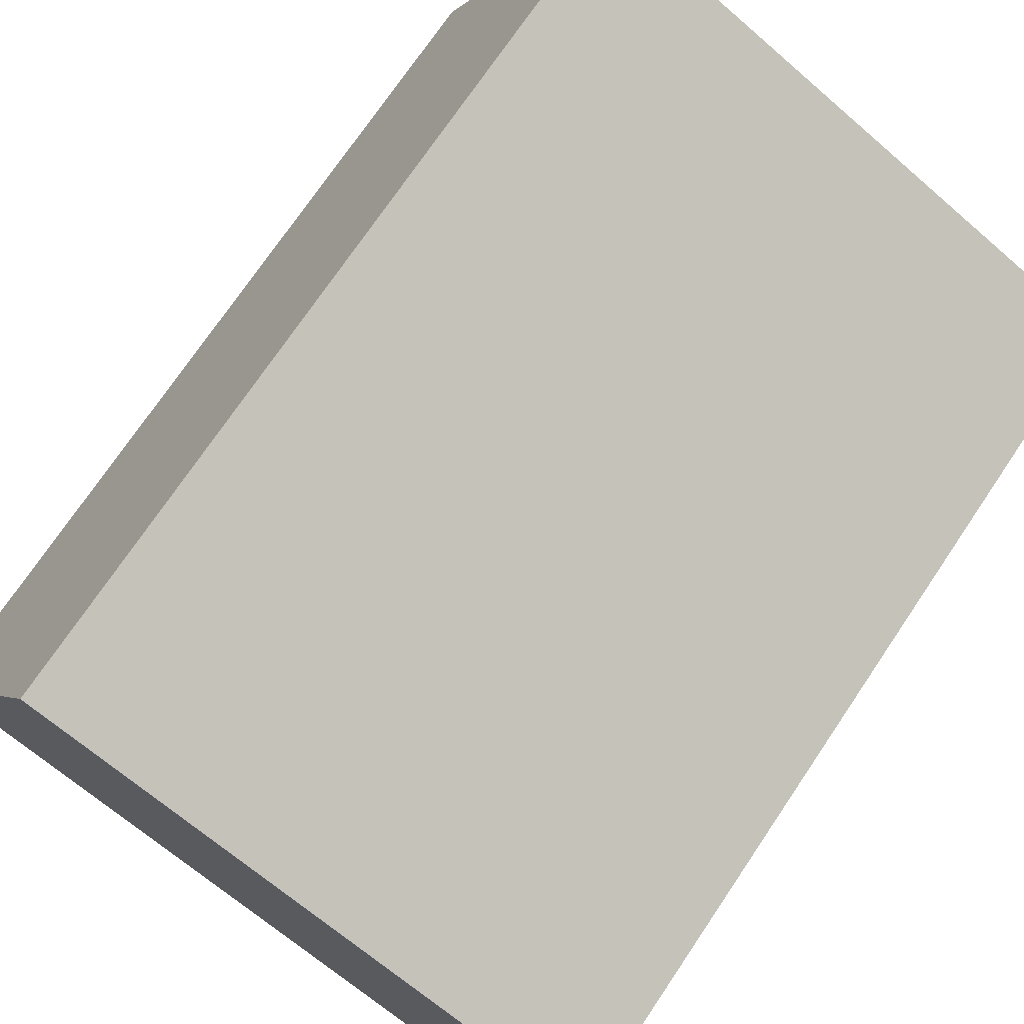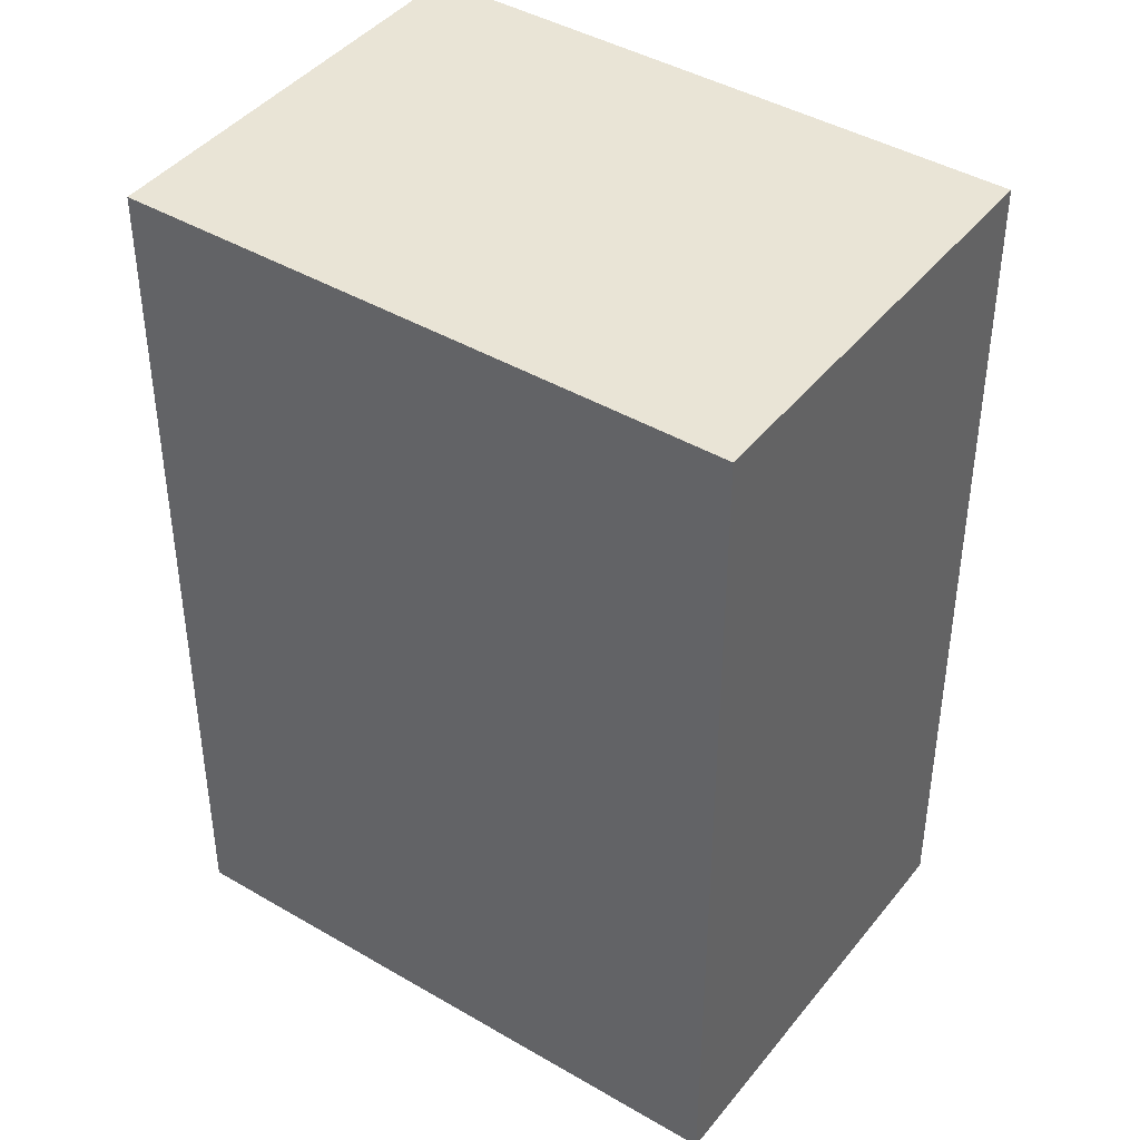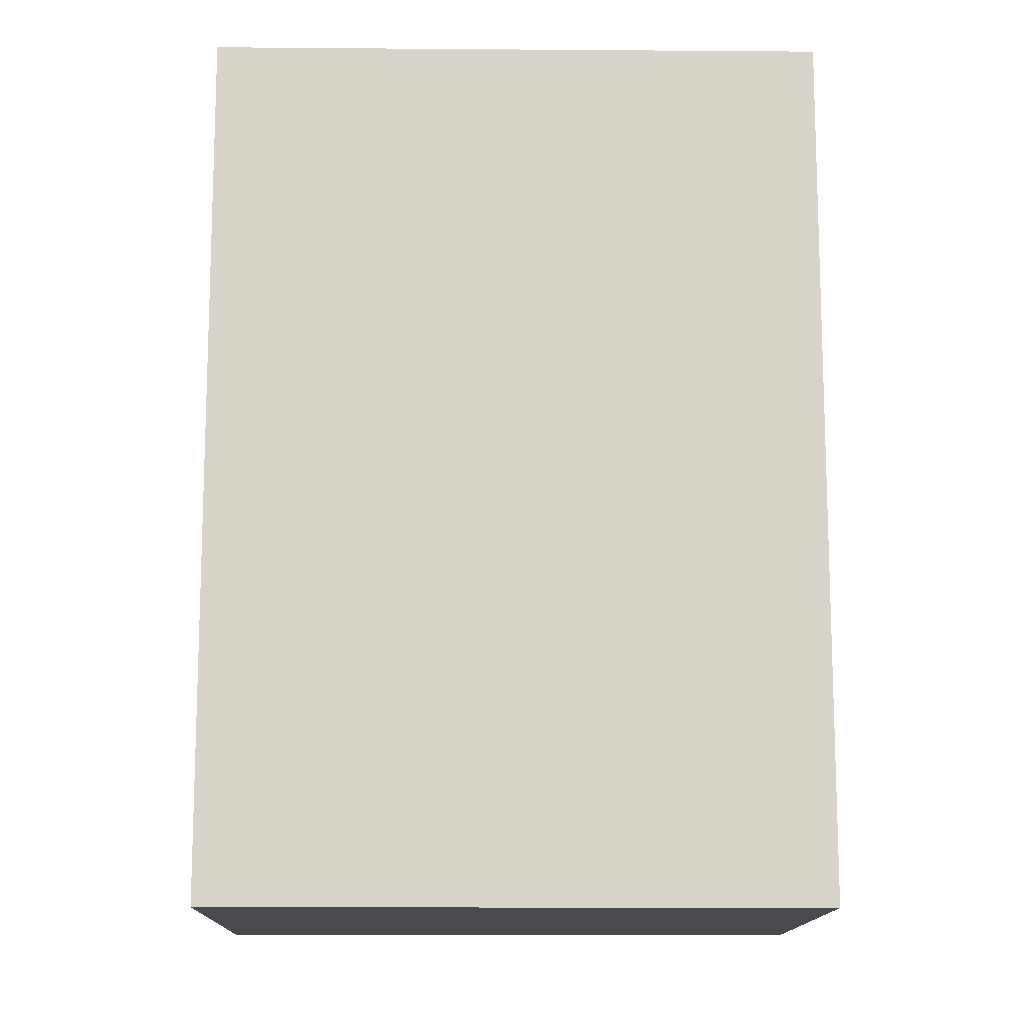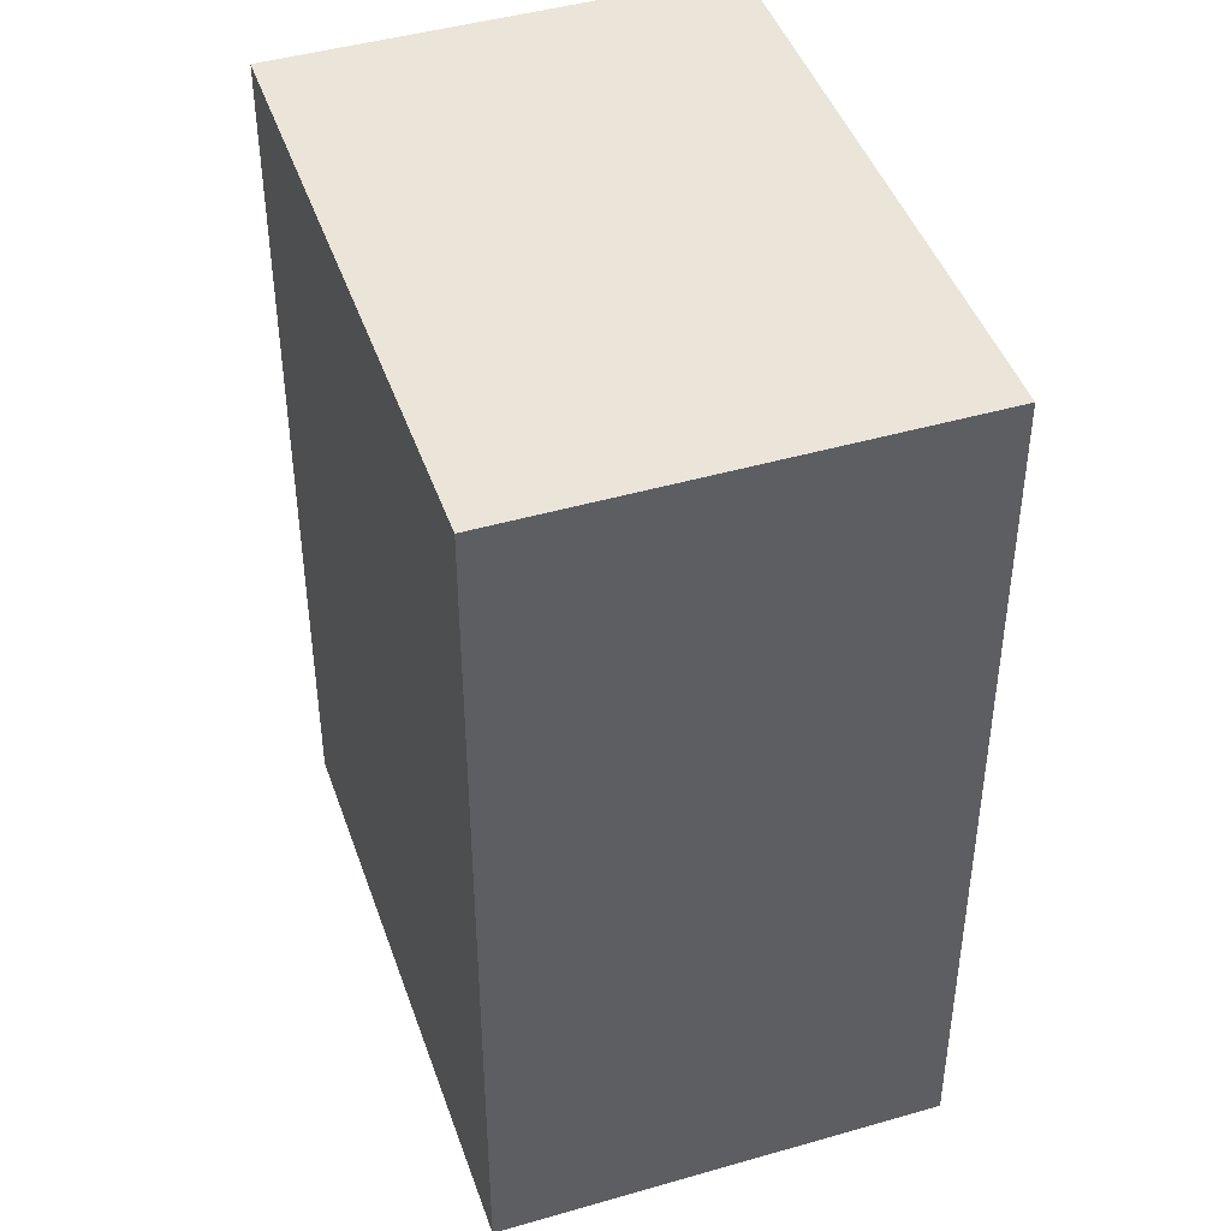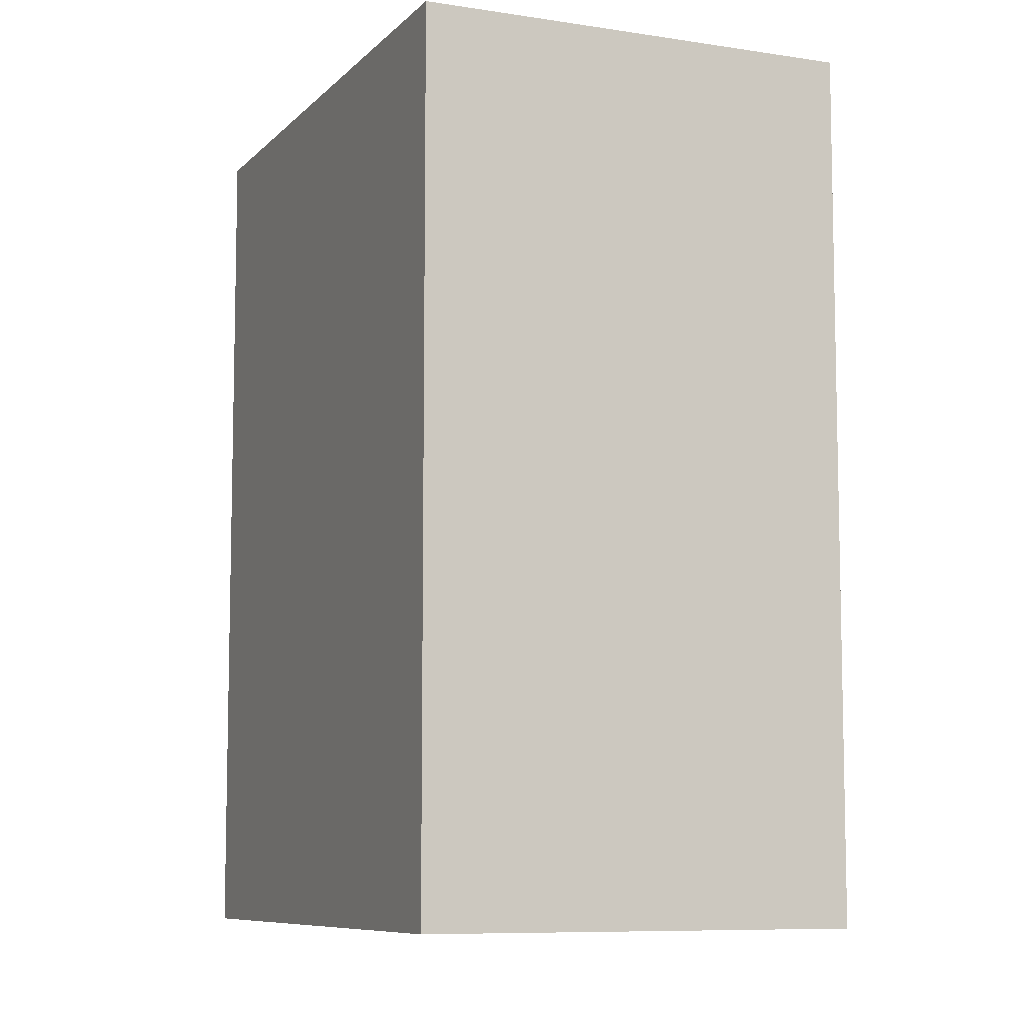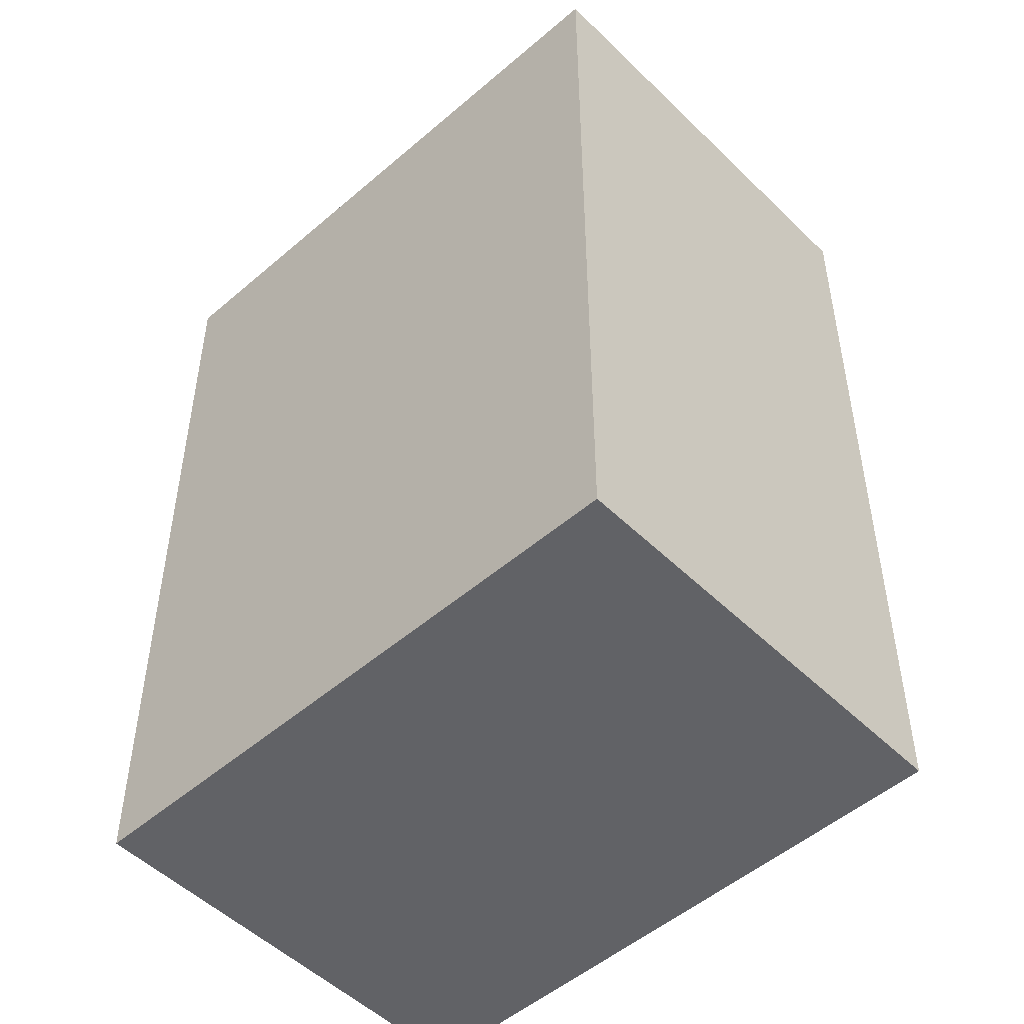
<metadata>
{"format":"obj","ext":"obj","renderer":"f3d","projection":"perspective","resolution":1024,"background":"white","views":[{"elev":73.4,"azim":-146.0,"up":"+Z"},{"elev":42.4,"azim":10.8,"up":"+Y"},{"elev":-13.4,"azim":154.7,"up":"+Y"},{"elev":44.6,"azim":-132.9,"up":"+Y"},{"elev":-8.3,"azim":42.3,"up":"+Y"},{"elev":-50.7,"azim":19.0,"up":"+Y"}]}
</metadata>
<code>
v  2.74 13.11 -6.071
v  8.394 13.11 3.788
v  11.13 13.11 -2.283
v  8.106 13.11 3.658
v  0 13.11 8.029e-16
v  8.394 -2.319e-16 3.788
v  11.13 1.398e-16 -2.283
v  2.74 3.717e-16 -6.071
v  0 0 0
v  8.106 -2.24e-16 3.658
g defaultobject
f 1 2 3
f 2 1 4
f 4 1 5
f 6 3 2
f 3 6 7
f 7 1 3
f 1 7 8
f 8 5 1
f 5 8 9
f 4 6 2
f 6 4 5
f 6 5 10
f 10 5 9
f 6 8 7
f 8 6 10
f 8 10 9

</code>
